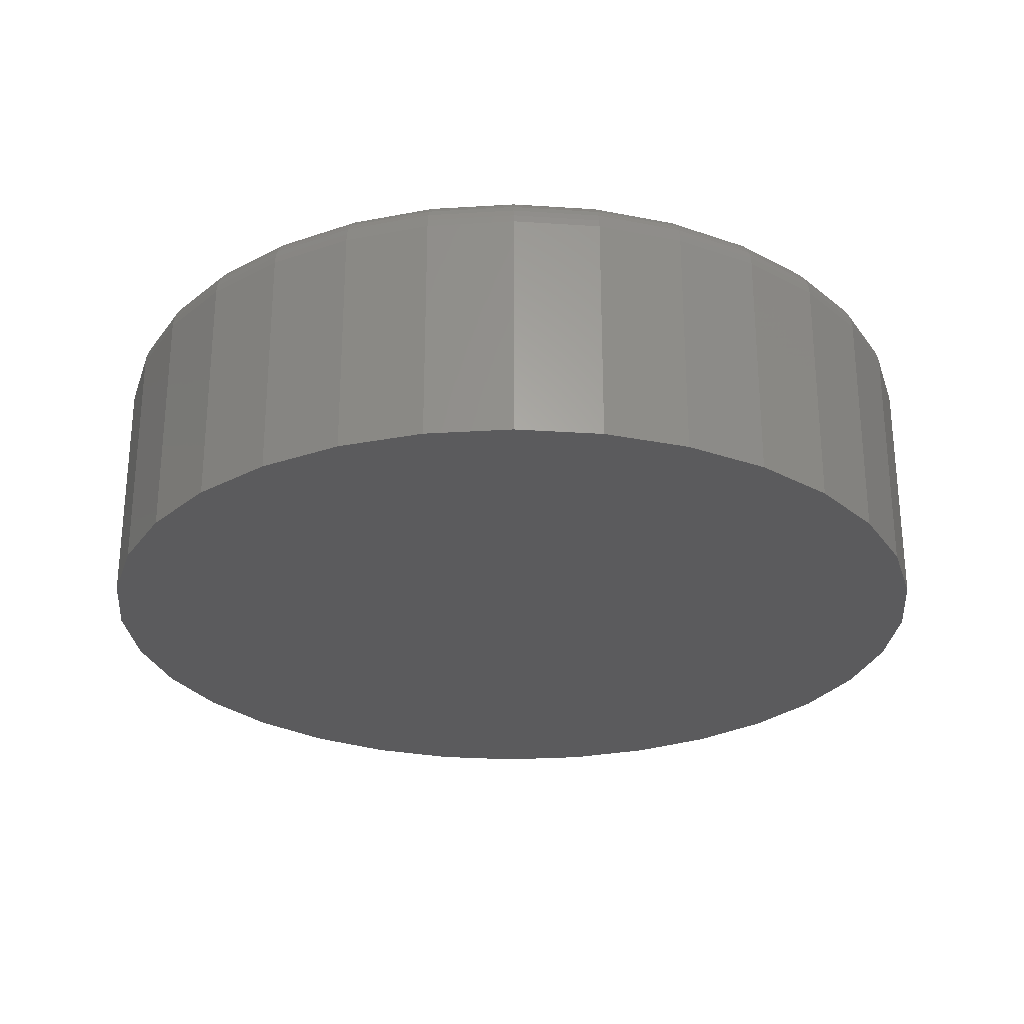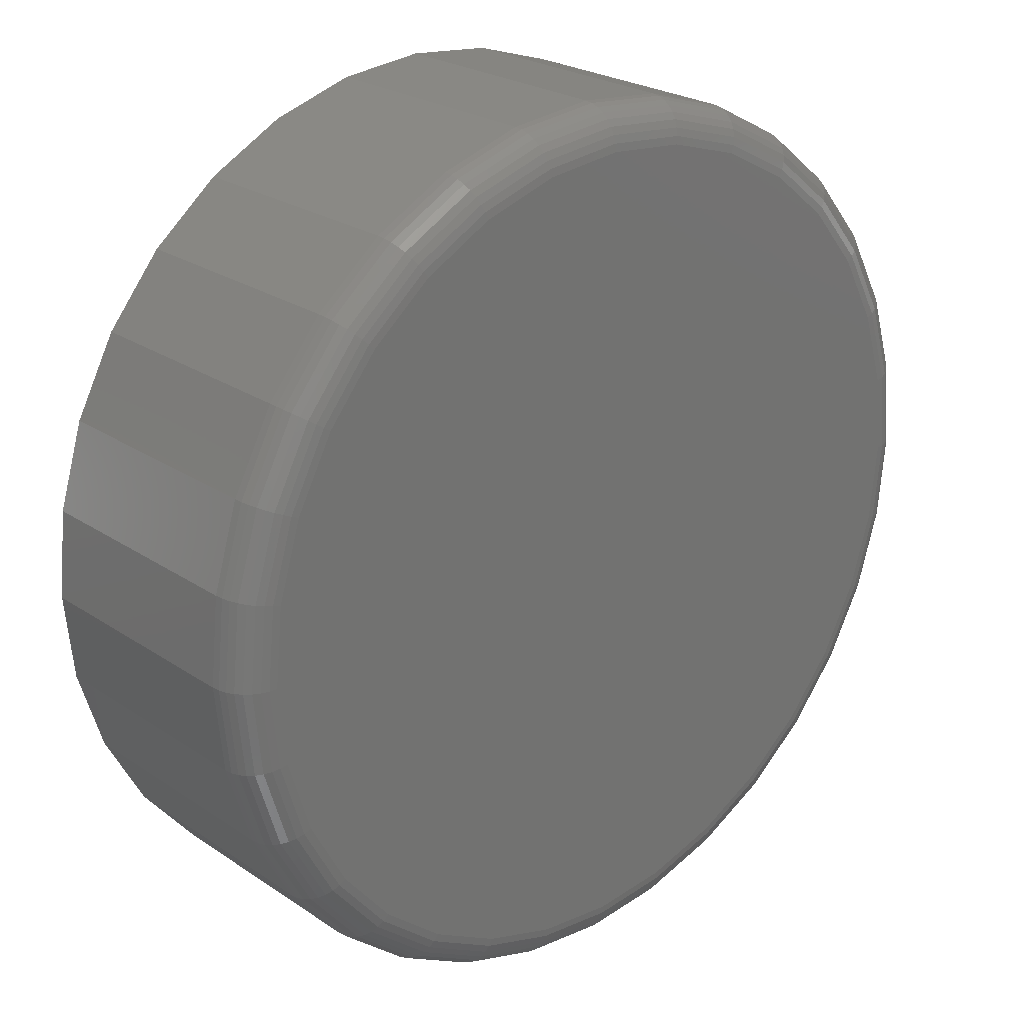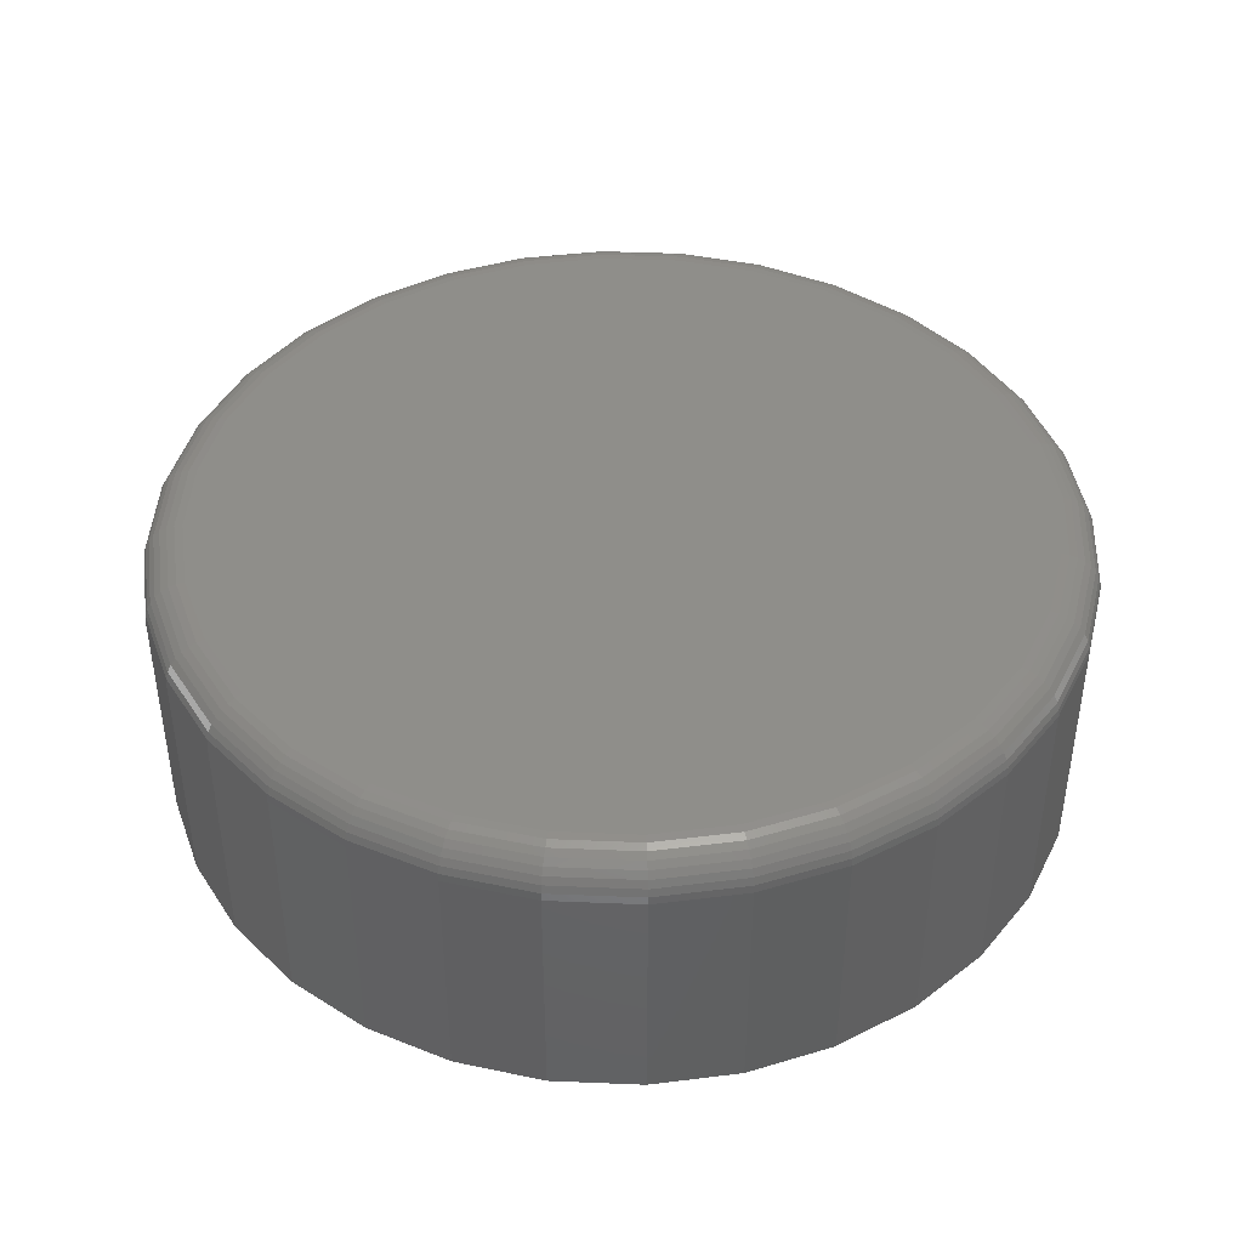
<metadata>
{"format":"stl","ext":"stl","renderer":"f3d","projection":"perspective","resolution":1024,"background":"white","views":[{"elev":-27.2,"azim":-22.7,"up":"+Z"},{"elev":24.3,"azim":-42.3,"up":"+Y"},{"elev":43.0,"azim":154.7,"up":"+Z"}]}
</metadata>
<code>
# stl→obj: 320 verts, 636 faces
v -0.02294 0.155 0.1094
v 0.03873 0.155 0.1094
v 0.007895 0.1581 0.1094
v -0.05259 0.146 0.1094
v 0.06838 0.146 0.1094
v 0.06838 -0.146 0.1094
v -0.02294 -0.155 0.1094
v 0.03873 -0.155 0.1094
v 0.007895 -0.1581 0.1094
v 0.09571 0.1314 0.1094
v -0.07992 0.1314 0.1094
v 0.1197 0.1118 0.1094
v -0.1039 0.1118 0.1094
v 0.1393 0.08781 0.1094
v -0.1235 0.08781 0.1094
v 0.1539 0.06049 0.1094
v -0.1381 0.06049 0.1094
v 0.1629 0.03084 0.1094
v -0.1471 0.03084 0.1094
v 0.166 -1.804e-16 0.1094
v -0.1502 -5.214e-17 0.1094
v 0.1629 -0.03084 0.1094
v -0.1471 -0.03084 0.1094
v 0.1539 -0.06049 0.1094
v -0.1381 -0.06049 0.1094
v 0.1393 -0.08781 0.1094
v -0.1235 -0.08781 0.1094
v 0.1197 -0.1118 0.1094
v -0.1039 -0.1118 0.1094
v 0.09571 -0.1314 0.1094
v -0.07992 -0.1314 0.1094
v -0.05259 -0.146 0.1094
v 0.1816 0 0
v 0.1816 -3.511e-16 0.09375
v 0.1782 -0.03388 0
v 0.1782 -0.03388 0.09375
v 0.1684 -0.06647 0
v 0.1684 -0.06647 0.09375
v 0.1523 -0.09649 0
v 0.1523 -0.09649 0.09375
v 0.1307 -0.1228 0
v 0.1307 -0.1228 0.09375
v 0.1044 -0.1444 0
v 0.1044 -0.1444 0.09375
v 0.07436 -0.1605 0
v 0.07436 -0.1605 0.09375
v 0.04178 -0.1703 0
v 0.04178 -0.1703 0.09375
v 0.007895 -0.1737 0
v 0.007895 -0.1737 0.09375
v -0.02599 -0.1703 0
v -0.02599 -0.1703 0.09375
v -0.05857 -0.1605 0
v -0.05857 -0.1605 0.09375
v -0.0886 -0.1444 0
v -0.0886 -0.1444 0.09375
v -0.1149 -0.1228 0
v -0.1149 -0.1228 0.09375
v -0.1365 -0.09649 0
v -0.1365 -0.09649 0.09375
v -0.1526 -0.06647 0
v -0.1526 -0.06647 0.09375
v -0.1625 -0.03388 0
v -0.1625 -0.03388 0.09375
v -0.1658 9.84e-17 0
v -0.1658 9.84e-17 0.09375
v -0.1625 0.03388 0
v -0.1625 0.03388 0.09375
v -0.1526 0.06647 0
v -0.1526 0.06647 0.09375
v -0.1365 0.09649 0
v -0.1365 0.09649 0.09375
v -0.1149 0.1228 0
v -0.1149 0.1228 0.09375
v -0.0886 0.1444 0
v -0.0886 0.1444 0.09375
v -0.05857 0.1605 0
v -0.05857 0.1605 0.09375
v -0.02599 0.1703 0
v -0.02599 0.1703 0.09375
v 0.007895 0.1737 0
v 0.007895 0.1737 0.09375
v 0.04178 0.1703 0
v 0.04178 0.1703 0.09375
v 0.07436 0.1605 0
v 0.07436 0.1605 0.09375
v 0.1044 0.1444 0
v 0.1044 0.1444 0.09375
v 0.1307 0.1228 0
v 0.1307 0.1228 0.09375
v 0.1523 0.09649 0
v 0.1523 0.09649 0.09375
v 0.1684 0.06647 0
v 0.1684 0.06647 0.09375
v 0.1782 0.03388 0
v 0.1782 0.03388 0.09375
v -0.1532 5.551e-17 0.1091
v -0.1501 0.03143 0.1091
v -0.1561 5.551e-17 0.1082
v -0.153 0.032 0.1082
v -0.1588 5.551e-17 0.1067
v -0.1556 0.03253 0.1067
v -0.1612 5.551e-17 0.1048
v -0.158 0.03299 0.1048
v -0.1632 5.551e-17 0.1024
v -0.1599 0.03337 0.1024
v -0.1646 6.939e-17 0.09973
v -0.1613 0.03365 0.09973
v -0.1655 6.939e-17 0.0968
v -0.1622 0.03383 0.0968
v 0.1659 0.03143 0.1091
v 0.169 -3.886e-16 0.1091
v 0.1688 0.032 0.1082
v 0.1719 -3.886e-16 0.1082
v 0.1714 0.03253 0.1067
v 0.1746 -4.025e-16 0.1067
v 0.1738 0.03299 0.1048
v 0.177 -4.025e-16 0.1048
v 0.1757 0.03337 0.1024
v 0.1789 -4.163e-16 0.1024
v 0.1771 0.03365 0.09973
v 0.1804 -4.025e-16 0.09973
v 0.1779 0.03383 0.0968
v 0.1813 -4.163e-16 0.0968
v 0.1567 0.06165 0.1091
v 0.1594 0.06277 0.1082
v 0.1619 0.06381 0.1067
v 0.1641 0.06471 0.1048
v 0.1659 0.06546 0.1024
v 0.1673 0.06601 0.09973
v 0.1681 0.06635 0.0968
v 0.1419 0.08951 0.1091
v 0.1443 0.09113 0.1082
v 0.1465 0.09264 0.1067
v 0.1485 0.09395 0.1048
v 0.1501 0.09503 0.1024
v 0.1513 0.09583 0.09973
v 0.1521 0.09633 0.0968
v 0.1218 0.1139 0.1091
v 0.1239 0.116 0.1082
v 0.1258 0.1179 0.1067
v 0.1275 0.1196 0.1048
v 0.1288 0.121 0.1024
v 0.1299 0.122 0.09973
v 0.1305 0.1226 0.0968
v 0.0974 0.134 0.1091
v 0.09903 0.1364 0.1082
v 0.1005 0.1386 0.1067
v 0.1018 0.1406 0.1048
v 0.1029 0.1422 0.1024
v 0.1037 0.1434 0.09973
v 0.1042 0.1442 0.0968
v 0.06955 0.1488 0.1091
v 0.07067 0.1516 0.1082
v 0.0717 0.154 0.1067
v 0.07261 0.1562 0.1048
v 0.07335 0.158 0.1024
v 0.07391 0.1594 0.09973
v 0.07425 0.1602 0.0968
v 0.03933 0.158 0.1091
v 0.0399 0.1609 0.1082
v 0.04042 0.1635 0.1067
v 0.04089 0.1659 0.1048
v 0.04127 0.1678 0.1024
v 0.04155 0.1692 0.09973
v 0.04172 0.1701 0.0968
v 0.007895 0.1611 0.1091
v 0.007895 0.164 0.1082
v 0.007895 0.1667 0.1067
v 0.007895 0.1691 0.1048
v 0.007895 0.1711 0.1024
v 0.007895 0.1725 0.09973
v 0.007895 0.1734 0.0968
v -0.02354 0.158 0.1091
v -0.02411 0.1609 0.1082
v -0.02463 0.1635 0.1067
v -0.0251 0.1659 0.1048
v -0.02548 0.1678 0.1024
v -0.02576 0.1692 0.09973
v -0.02593 0.1701 0.0968
v -0.05376 0.1488 0.1091
v -0.05488 0.1516 0.1082
v -0.05591 0.154 0.1067
v -0.05682 0.1562 0.1048
v -0.05756 0.158 0.1024
v -0.05812 0.1594 0.09973
v -0.05846 0.1602 0.0968
v -0.08161 0.134 0.1091
v -0.08324 0.1364 0.1082
v -0.08474 0.1386 0.1067
v -0.08606 0.1406 0.1048
v -0.08714 0.1422 0.1024
v -0.08794 0.1434 0.09973
v -0.08843 0.1442 0.0968
v -0.106 0.1139 0.1091
v -0.1081 0.116 0.1082
v -0.11 0.1179 0.1067
v -0.1117 0.1196 0.1048
v -0.1131 0.121 0.1024
v -0.1141 0.122 0.09973
v -0.1147 0.1226 0.0968
v -0.1261 0.08951 0.1091
v -0.1285 0.09113 0.1082
v -0.1307 0.09264 0.1067
v -0.1327 0.09395 0.1048
v -0.1343 0.09503 0.1024
v -0.1355 0.09583 0.09973
v -0.1363 0.09633 0.0968
v -0.1409 0.06165 0.1091
v -0.1437 0.06277 0.1082
v -0.1462 0.06381 0.1067
v -0.1483 0.06471 0.1048
v -0.1501 0.06546 0.1024
v -0.1515 0.06601 0.09973
v -0.1523 0.06635 0.0968
v 0.1659 -0.03143 0.1091
v 0.1688 -0.032 0.1082
v 0.1714 -0.03253 0.1067
v 0.1738 -0.03299 0.1048
v 0.1757 -0.03337 0.1024
v 0.1771 -0.03365 0.09973
v 0.1779 -0.03383 0.0968
v -0.1501 -0.03143 0.1091
v -0.153 -0.032 0.1082
v -0.1556 -0.03253 0.1067
v -0.158 -0.03299 0.1048
v -0.1599 -0.03337 0.1024
v -0.1613 -0.03365 0.09973
v -0.1622 -0.03383 0.0968
v -0.1409 -0.06165 0.1091
v -0.1437 -0.06277 0.1082
v -0.1462 -0.06381 0.1067
v -0.1483 -0.06471 0.1048
v -0.1501 -0.06546 0.1024
v -0.1515 -0.06601 0.09973
v -0.1523 -0.06635 0.0968
v -0.1261 -0.08951 0.1091
v -0.1285 -0.09113 0.1082
v -0.1307 -0.09264 0.1067
v -0.1327 -0.09395 0.1048
v -0.1343 -0.09503 0.1024
v -0.1355 -0.09583 0.09973
v -0.1363 -0.09633 0.0968
v -0.106 -0.1139 0.1091
v -0.1081 -0.116 0.1082
v -0.11 -0.1179 0.1067
v -0.1117 -0.1196 0.1048
v -0.1131 -0.121 0.1024
v -0.1141 -0.122 0.09973
v -0.1147 -0.1226 0.0968
v -0.08161 -0.134 0.1091
v -0.08324 -0.1364 0.1082
v -0.08474 -0.1386 0.1067
v -0.08606 -0.1406 0.1048
v -0.08714 -0.1422 0.1024
v -0.08794 -0.1434 0.09973
v -0.08843 -0.1442 0.0968
v -0.05376 -0.1488 0.1091
v -0.05488 -0.1516 0.1082
v -0.05591 -0.154 0.1067
v -0.05682 -0.1562 0.1048
v -0.05756 -0.158 0.1024
v -0.05812 -0.1594 0.09973
v -0.05846 -0.1602 0.0968
v -0.02354 -0.158 0.1091
v -0.02411 -0.1609 0.1082
v -0.02463 -0.1635 0.1067
v -0.0251 -0.1659 0.1048
v -0.02548 -0.1678 0.1024
v -0.02576 -0.1692 0.09973
v -0.02593 -0.1701 0.0968
v 0.007895 -0.1611 0.1091
v 0.007895 -0.164 0.1082
v 0.007895 -0.1667 0.1067
v 0.007895 -0.1691 0.1048
v 0.007895 -0.1711 0.1024
v 0.007895 -0.1725 0.09973
v 0.007895 -0.1734 0.0968
v 0.03933 -0.158 0.1091
v 0.0399 -0.1609 0.1082
v 0.04042 -0.1635 0.1067
v 0.04089 -0.1659 0.1048
v 0.04127 -0.1678 0.1024
v 0.04155 -0.1692 0.09973
v 0.04172 -0.1701 0.0968
v 0.06955 -0.1488 0.1091
v 0.07067 -0.1516 0.1082
v 0.0717 -0.154 0.1067
v 0.07261 -0.1562 0.1048
v 0.07335 -0.158 0.1024
v 0.07391 -0.1594 0.09973
v 0.07425 -0.1602 0.0968
v 0.0974 -0.134 0.1091
v 0.09903 -0.1364 0.1082
v 0.1005 -0.1386 0.1067
v 0.1018 -0.1406 0.1048
v 0.1029 -0.1422 0.1024
v 0.1037 -0.1434 0.09973
v 0.1042 -0.1442 0.0968
v 0.1218 -0.1139 0.1091
v 0.1239 -0.116 0.1082
v 0.1258 -0.1179 0.1067
v 0.1275 -0.1196 0.1048
v 0.1288 -0.121 0.1024
v 0.1299 -0.122 0.09973
v 0.1305 -0.1226 0.0968
v 0.1419 -0.08951 0.1091
v 0.1443 -0.09113 0.1082
v 0.1465 -0.09264 0.1067
v 0.1485 -0.09395 0.1048
v 0.1501 -0.09503 0.1024
v 0.1513 -0.09583 0.09973
v 0.1521 -0.09633 0.0968
v 0.1567 -0.06165 0.1091
v 0.1594 -0.06277 0.1082
v 0.1619 -0.06381 0.1067
v 0.1641 -0.06471 0.1048
v 0.1659 -0.06546 0.1024
v 0.1673 -0.06601 0.09973
v 0.1681 -0.06635 0.0968
f 1 2 3
f 2 1 4
f 2 4 5
f 6 7 8
f 8 7 9
f 5 4 10
f 10 4 11
f 10 11 12
f 12 11 13
f 12 13 14
f 14 13 15
f 14 15 16
f 16 15 17
f 16 17 18
f 18 17 19
f 18 19 20
f 20 19 21
f 20 21 22
f 22 21 23
f 22 23 24
f 24 23 25
f 24 25 26
f 26 25 27
f 26 27 28
f 28 27 29
f 28 29 30
f 30 29 31
f 30 31 6
f 6 31 32
f 6 32 7
f 33 34 35
f 35 34 36
f 35 36 37
f 37 36 38
f 37 38 39
f 39 38 40
f 39 40 41
f 41 40 42
f 41 42 43
f 43 42 44
f 43 44 45
f 45 44 46
f 45 46 47
f 47 46 48
f 47 48 49
f 49 48 50
f 49 50 51
f 51 50 52
f 51 52 53
f 53 52 54
f 53 54 55
f 55 54 56
f 55 56 57
f 57 56 58
f 57 58 59
f 59 58 60
f 59 60 61
f 61 60 62
f 61 62 63
f 63 62 64
f 63 64 65
f 65 64 66
f 65 66 67
f 67 66 68
f 67 68 69
f 69 68 70
f 69 70 71
f 71 70 72
f 71 72 73
f 73 72 74
f 73 74 75
f 75 74 76
f 75 76 77
f 77 76 78
f 77 78 79
f 79 78 80
f 79 80 81
f 81 80 82
f 81 82 83
f 83 82 84
f 83 84 85
f 85 84 86
f 85 86 87
f 87 86 88
f 87 88 89
f 89 88 90
f 89 90 91
f 91 90 92
f 91 92 93
f 93 92 94
f 93 94 95
f 95 94 96
f 95 96 33
f 33 96 34
f 21 19 97
f 97 19 98
f 97 98 99
f 99 98 100
f 99 100 101
f 101 100 102
f 101 102 103
f 103 102 104
f 103 104 105
f 105 104 106
f 105 106 107
f 107 106 108
f 107 108 109
f 109 108 110
f 109 110 66
f 66 110 68
f 18 20 111
f 111 20 112
f 111 112 113
f 113 112 114
f 113 114 115
f 115 114 116
f 115 116 117
f 117 116 118
f 117 118 119
f 119 118 120
f 119 120 121
f 121 120 122
f 121 122 123
f 123 122 124
f 123 124 96
f 96 124 34
f 16 18 125
f 125 18 111
f 125 111 126
f 126 111 113
f 126 113 127
f 127 113 115
f 127 115 128
f 128 115 117
f 128 117 129
f 129 117 119
f 129 119 130
f 130 119 121
f 130 121 131
f 131 121 123
f 131 123 94
f 94 123 96
f 14 16 132
f 132 16 125
f 132 125 133
f 133 125 126
f 133 126 134
f 134 126 127
f 134 127 135
f 135 127 128
f 135 128 136
f 136 128 129
f 136 129 137
f 137 129 130
f 137 130 138
f 138 130 131
f 138 131 92
f 92 131 94
f 12 14 139
f 139 14 132
f 139 132 140
f 140 132 133
f 140 133 141
f 141 133 134
f 141 134 142
f 142 134 135
f 142 135 143
f 143 135 136
f 143 136 144
f 144 136 137
f 144 137 145
f 145 137 138
f 145 138 90
f 90 138 92
f 10 12 146
f 146 12 139
f 146 139 147
f 147 139 140
f 147 140 148
f 148 140 141
f 148 141 149
f 149 141 142
f 149 142 150
f 150 142 143
f 150 143 151
f 151 143 144
f 151 144 152
f 152 144 145
f 152 145 88
f 88 145 90
f 5 10 153
f 153 10 146
f 153 146 154
f 154 146 147
f 154 147 155
f 155 147 148
f 155 148 156
f 156 148 149
f 156 149 157
f 157 149 150
f 157 150 158
f 158 150 151
f 158 151 159
f 159 151 152
f 159 152 86
f 86 152 88
f 2 5 160
f 160 5 153
f 160 153 161
f 161 153 154
f 161 154 162
f 162 154 155
f 162 155 163
f 163 155 156
f 163 156 164
f 164 156 157
f 164 157 165
f 165 157 158
f 165 158 166
f 166 158 159
f 166 159 84
f 84 159 86
f 3 2 167
f 167 2 160
f 167 160 168
f 168 160 161
f 168 161 169
f 169 161 162
f 169 162 170
f 170 162 163
f 170 163 171
f 171 163 164
f 171 164 172
f 172 164 165
f 172 165 173
f 173 165 166
f 173 166 82
f 82 166 84
f 1 3 174
f 174 3 167
f 174 167 175
f 175 167 168
f 175 168 176
f 176 168 169
f 176 169 177
f 177 169 170
f 177 170 178
f 178 170 171
f 178 171 179
f 179 171 172
f 179 172 180
f 180 172 173
f 180 173 80
f 80 173 82
f 4 1 181
f 181 1 174
f 181 174 182
f 182 174 175
f 182 175 183
f 183 175 176
f 183 176 184
f 184 176 177
f 184 177 185
f 185 177 178
f 185 178 186
f 186 178 179
f 186 179 187
f 187 179 180
f 187 180 78
f 78 180 80
f 11 4 188
f 188 4 181
f 188 181 189
f 189 181 182
f 189 182 190
f 190 182 183
f 190 183 191
f 191 183 184
f 191 184 192
f 192 184 185
f 192 185 193
f 193 185 186
f 193 186 194
f 194 186 187
f 194 187 76
f 76 187 78
f 13 11 195
f 195 11 188
f 195 188 196
f 196 188 189
f 196 189 197
f 197 189 190
f 197 190 198
f 198 190 191
f 198 191 199
f 199 191 192
f 199 192 200
f 200 192 193
f 200 193 201
f 201 193 194
f 201 194 74
f 74 194 76
f 15 13 202
f 202 13 195
f 202 195 203
f 203 195 196
f 203 196 204
f 204 196 197
f 204 197 205
f 205 197 198
f 205 198 206
f 206 198 199
f 206 199 207
f 207 199 200
f 207 200 208
f 208 200 201
f 208 201 72
f 72 201 74
f 17 15 209
f 209 15 202
f 209 202 210
f 210 202 203
f 210 203 211
f 211 203 204
f 211 204 212
f 212 204 205
f 212 205 213
f 213 205 206
f 213 206 214
f 214 206 207
f 214 207 215
f 215 207 208
f 215 208 70
f 70 208 72
f 19 17 98
f 98 17 209
f 98 209 100
f 100 209 210
f 100 210 102
f 102 210 211
f 102 211 104
f 104 211 212
f 104 212 106
f 106 212 213
f 106 213 108
f 108 213 214
f 108 214 110
f 110 214 215
f 110 215 68
f 68 215 70
f 20 22 112
f 112 22 216
f 112 216 114
f 114 216 217
f 114 217 116
f 116 217 218
f 116 218 118
f 118 218 219
f 118 219 120
f 120 219 220
f 120 220 122
f 122 220 221
f 122 221 124
f 124 221 222
f 124 222 34
f 34 222 36
f 23 21 223
f 223 21 97
f 223 97 224
f 224 97 99
f 224 99 225
f 225 99 101
f 225 101 226
f 226 101 103
f 226 103 227
f 227 103 105
f 227 105 228
f 228 105 107
f 228 107 229
f 229 107 109
f 229 109 64
f 64 109 66
f 25 23 230
f 230 23 223
f 230 223 231
f 231 223 224
f 231 224 232
f 232 224 225
f 232 225 233
f 233 225 226
f 233 226 234
f 234 226 227
f 234 227 235
f 235 227 228
f 235 228 236
f 236 228 229
f 236 229 62
f 62 229 64
f 27 25 237
f 237 25 230
f 237 230 238
f 238 230 231
f 238 231 239
f 239 231 232
f 239 232 240
f 240 232 233
f 240 233 241
f 241 233 234
f 241 234 242
f 242 234 235
f 242 235 243
f 243 235 236
f 243 236 60
f 60 236 62
f 29 27 244
f 244 27 237
f 244 237 245
f 245 237 238
f 245 238 246
f 246 238 239
f 246 239 247
f 247 239 240
f 247 240 248
f 248 240 241
f 248 241 249
f 249 241 242
f 249 242 250
f 250 242 243
f 250 243 58
f 58 243 60
f 31 29 251
f 251 29 244
f 251 244 252
f 252 244 245
f 252 245 253
f 253 245 246
f 253 246 254
f 254 246 247
f 254 247 255
f 255 247 248
f 255 248 256
f 256 248 249
f 256 249 257
f 257 249 250
f 257 250 56
f 56 250 58
f 32 31 258
f 258 31 251
f 258 251 259
f 259 251 252
f 259 252 260
f 260 252 253
f 260 253 261
f 261 253 254
f 261 254 262
f 262 254 255
f 262 255 263
f 263 255 256
f 263 256 264
f 264 256 257
f 264 257 54
f 54 257 56
f 7 32 265
f 265 32 258
f 265 258 266
f 266 258 259
f 266 259 267
f 267 259 260
f 267 260 268
f 268 260 261
f 268 261 269
f 269 261 262
f 269 262 270
f 270 262 263
f 270 263 271
f 271 263 264
f 271 264 52
f 52 264 54
f 9 7 272
f 272 7 265
f 272 265 273
f 273 265 266
f 273 266 274
f 274 266 267
f 274 267 275
f 275 267 268
f 275 268 276
f 276 268 269
f 276 269 277
f 277 269 270
f 277 270 278
f 278 270 271
f 278 271 50
f 50 271 52
f 8 9 279
f 279 9 272
f 279 272 280
f 280 272 273
f 280 273 281
f 281 273 274
f 281 274 282
f 282 274 275
f 282 275 283
f 283 275 276
f 283 276 284
f 284 276 277
f 284 277 285
f 285 277 278
f 285 278 48
f 48 278 50
f 6 8 286
f 286 8 279
f 286 279 287
f 287 279 280
f 287 280 288
f 288 280 281
f 288 281 289
f 289 281 282
f 289 282 290
f 290 282 283
f 290 283 291
f 291 283 284
f 291 284 292
f 292 284 285
f 292 285 46
f 46 285 48
f 30 6 293
f 293 6 286
f 293 286 294
f 294 286 287
f 294 287 295
f 295 287 288
f 295 288 296
f 296 288 289
f 296 289 297
f 297 289 290
f 297 290 298
f 298 290 291
f 298 291 299
f 299 291 292
f 299 292 44
f 44 292 46
f 28 30 300
f 300 30 293
f 300 293 301
f 301 293 294
f 301 294 302
f 302 294 295
f 302 295 303
f 303 295 296
f 303 296 304
f 304 296 297
f 304 297 305
f 305 297 298
f 305 298 306
f 306 298 299
f 306 299 42
f 42 299 44
f 26 28 307
f 307 28 300
f 307 300 308
f 308 300 301
f 308 301 309
f 309 301 302
f 309 302 310
f 310 302 303
f 310 303 311
f 311 303 304
f 311 304 312
f 312 304 305
f 312 305 313
f 313 305 306
f 313 306 40
f 40 306 42
f 24 26 314
f 314 26 307
f 314 307 315
f 315 307 308
f 315 308 316
f 316 308 309
f 316 309 317
f 317 309 310
f 317 310 318
f 318 310 311
f 318 311 319
f 319 311 312
f 319 312 320
f 320 312 313
f 320 313 38
f 38 313 40
f 22 24 216
f 216 24 314
f 216 314 217
f 217 314 315
f 217 315 218
f 218 315 316
f 218 316 219
f 219 316 317
f 219 317 220
f 220 317 318
f 220 318 221
f 221 318 319
f 221 319 222
f 222 319 320
f 222 320 36
f 36 320 38
f 81 83 79
f 77 79 83
f 85 77 83
f 47 51 45
f 49 51 47
f 51 53 45
f 45 53 55
f 45 55 43
f 43 55 57
f 43 57 41
f 41 57 59
f 41 59 39
f 39 59 61
f 39 61 37
f 37 61 63
f 37 63 35
f 35 63 65
f 35 65 33
f 33 65 67
f 33 67 95
f 95 67 69
f 95 69 93
f 93 69 71
f 93 71 91
f 91 71 73
f 91 73 89
f 89 73 75
f 89 75 87
f 87 75 77
f 87 77 85

</code>
